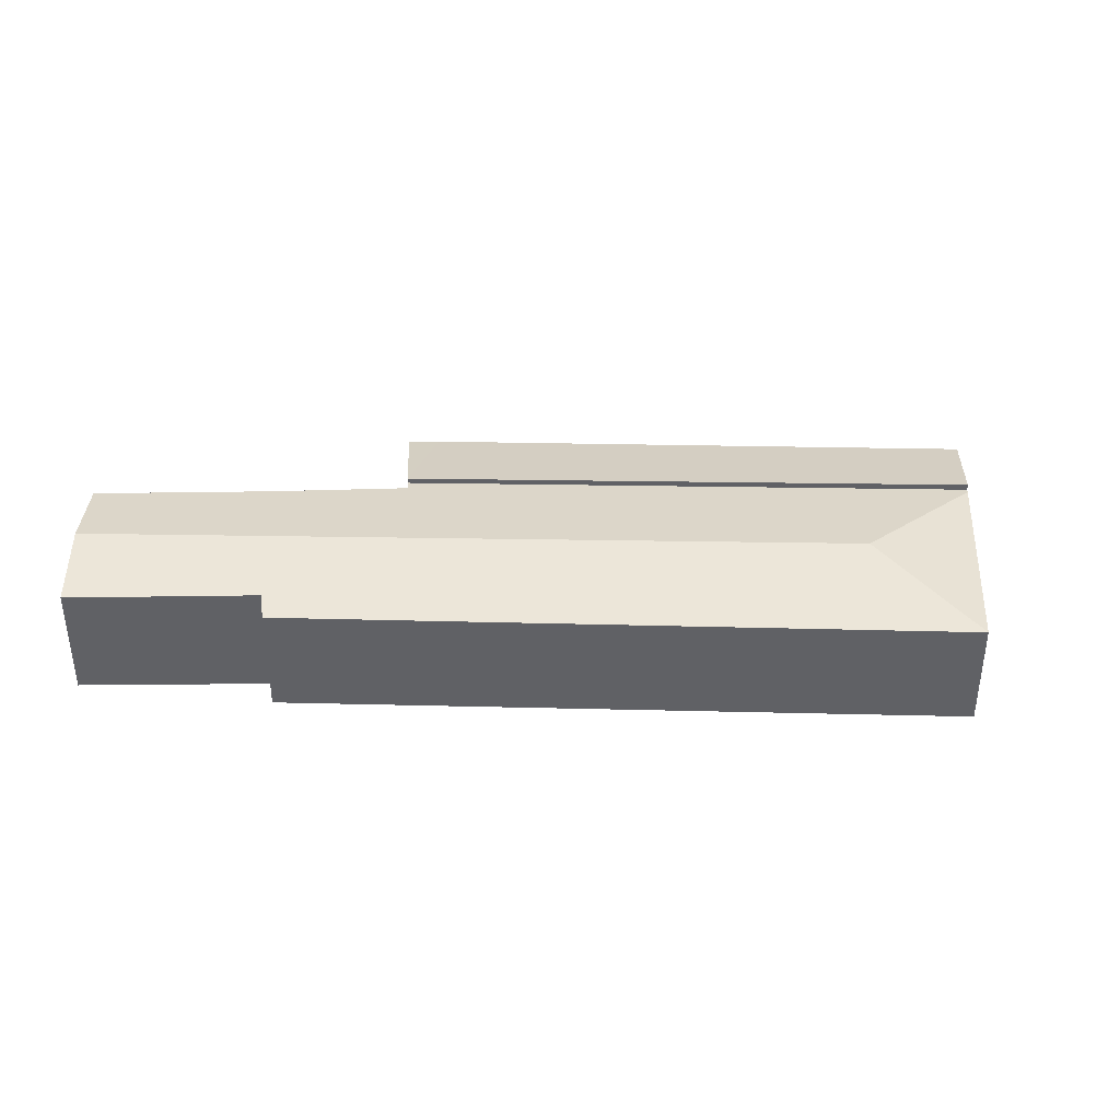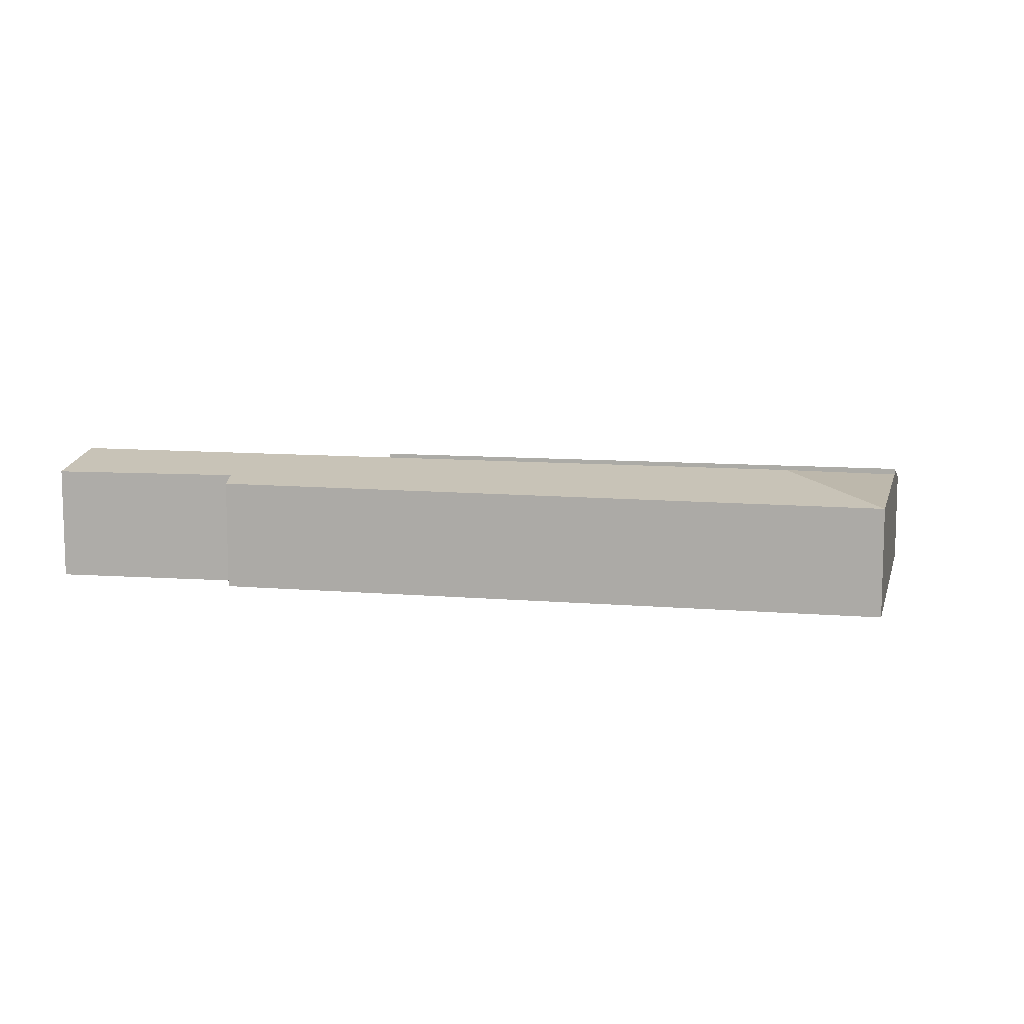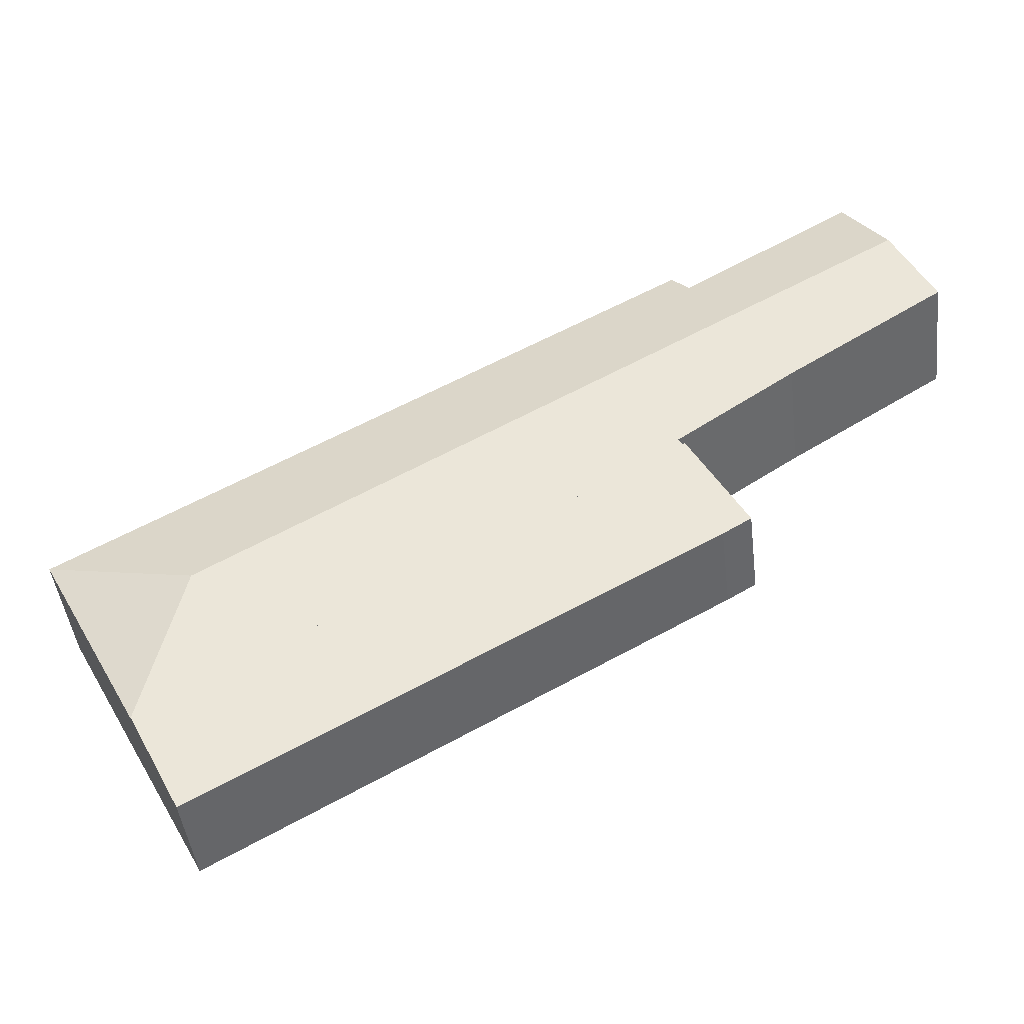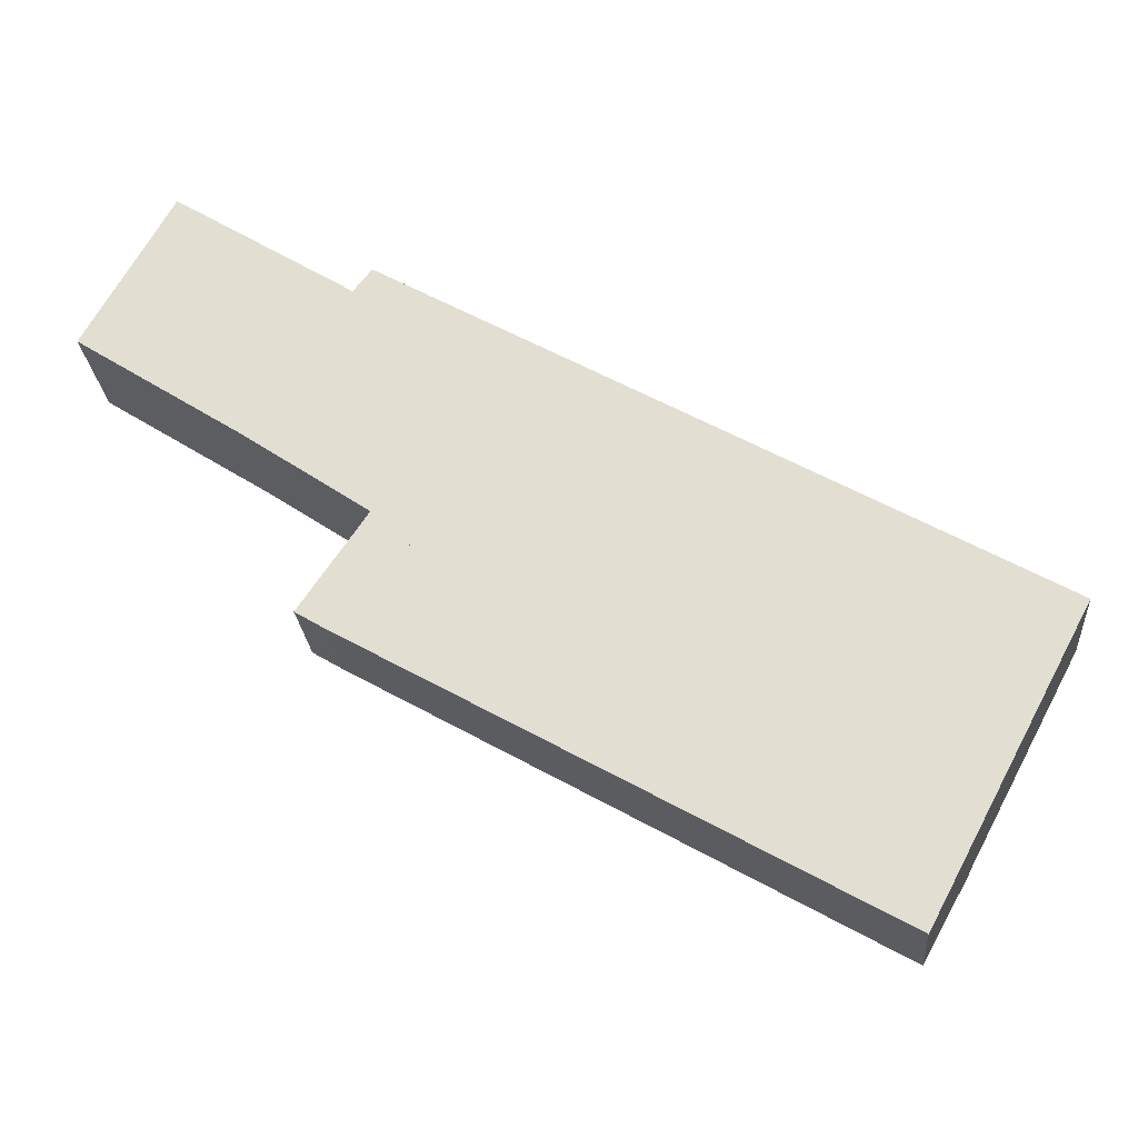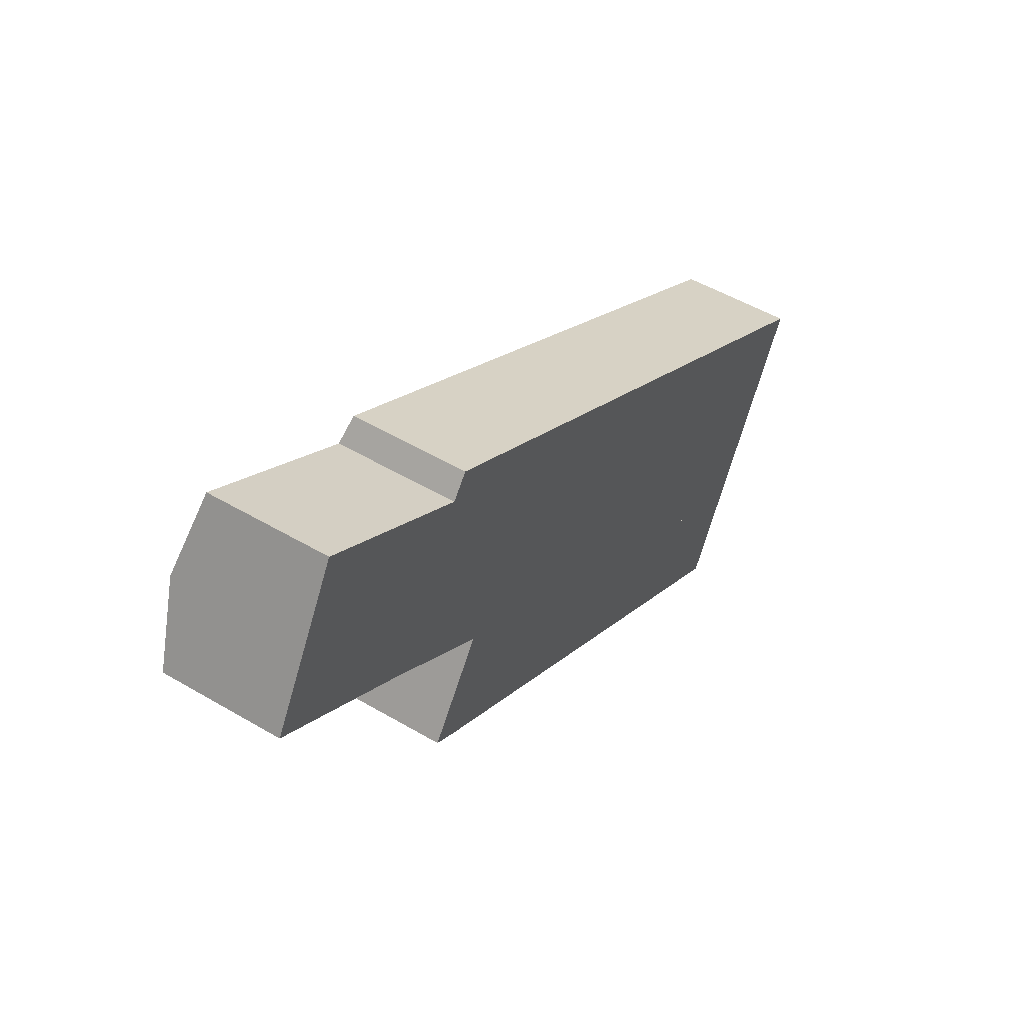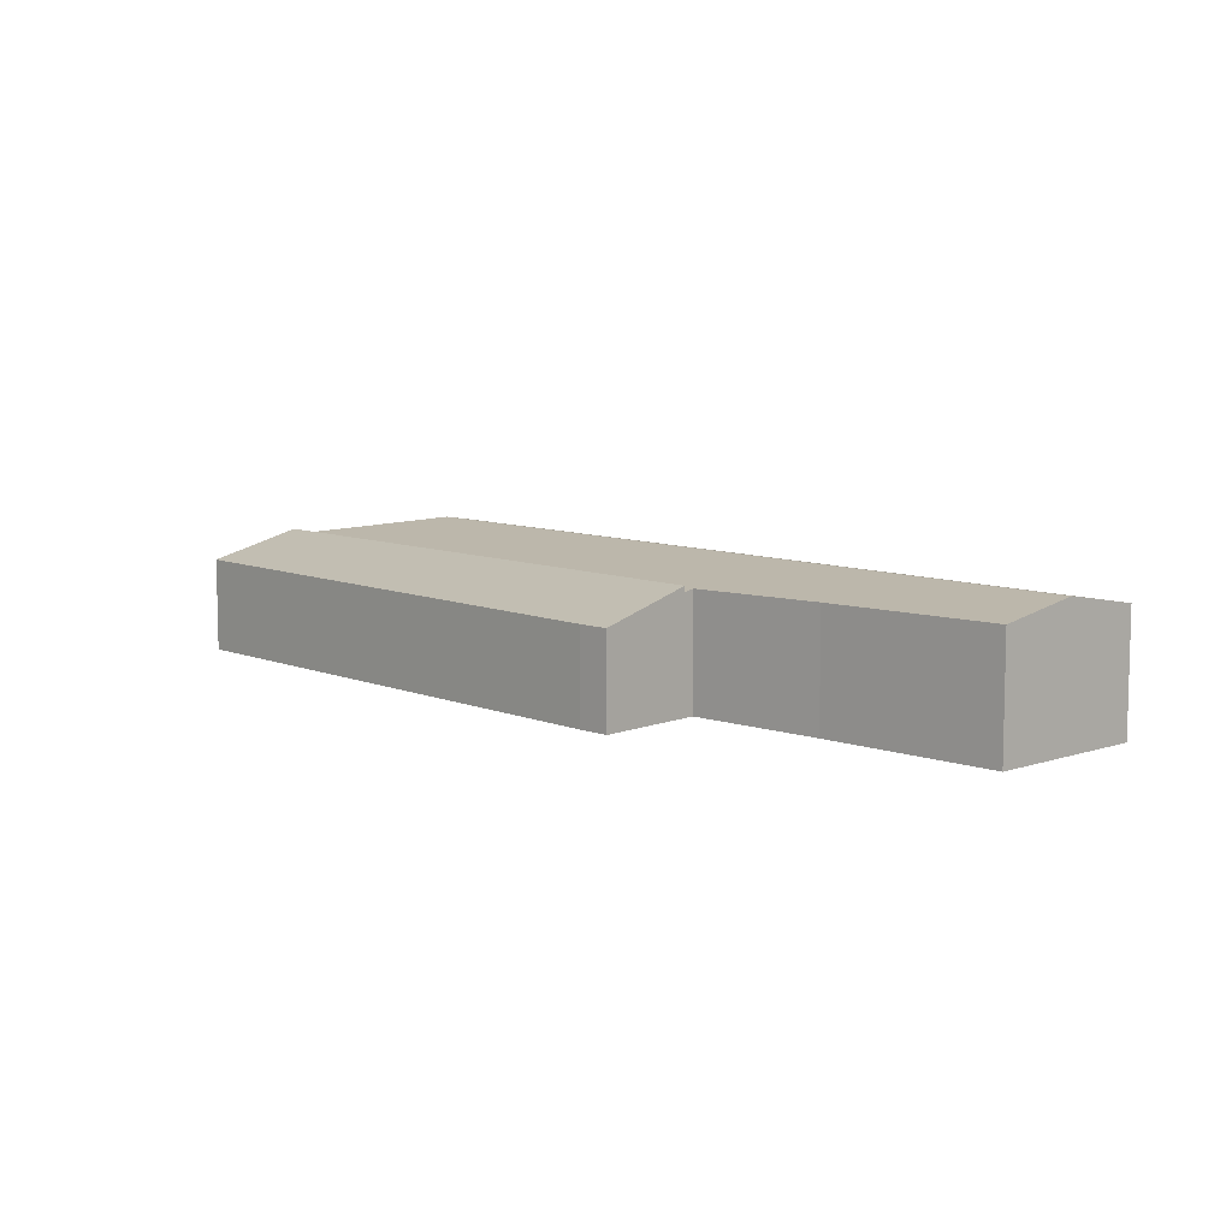
<metadata>
{"format":"obj","ext":"obj","renderer":"f3d","projection":"perspective","resolution":1024,"background":"white","views":[{"elev":39.9,"azim":31.1,"up":"+Y"},{"elev":10.5,"azim":41.4,"up":"+Y"},{"elev":-45.0,"azim":-173.2,"up":"+Z"},{"elev":-24.2,"azim":4.5,"up":"+Z"},{"elev":50.6,"azim":-57.1,"up":"+Z"},{"elev":8.7,"azim":-103.0,"up":"+Y"}]}
</metadata>
<code>
v  5.261 2.215 -3.746
v  15.35 2.232 -9.442
v  15.3 2.215 -9.531
v  14.48 2.605 -6.434
v  5.389 2.254 -3.558
v  0.818 2.605 1.438
v  3.088 2.29 -1.991
v  0 2.321 1.421e-16
v  1.623 2.326 2.854
v  4.927 2.347 0.806
v  5.268 2.254 1.238
v  17.38 2.232 -5.598
v  17.38 3.428e-16 -5.598
v  15.35 5.782e-16 -9.442
v  15.3 5.836e-16 -9.531
v  5.261 2.294e-16 -3.746
v  3.088 1.219e-16 -1.991
v  5.389 2.179e-16 -3.558
v  0 0 0
v  0.818 -8.805e-17 1.438
v  1.623 -1.748e-16 2.854
v  4.927 -4.935e-17 0.806
v  5.268 -7.581e-17 1.238
v  5.261 2.327 -3.746
v  4.698 1.812 -5.713
v  4.15 1.815 -5.382
v  15.3 2.34 -9.531
v  14.42 1.851 -11.2
v  14.42 6.856e-16 -11.2
v  4.698 3.498e-16 -5.713
v  4.15 3.296e-16 -5.382
g defaultobject
f 1 2 3
f 2 1 4
f 4 1 5
f 4 5 6
f 6 5 7
f 6 7 8
f 9 4 6
f 4 9 10
f 4 10 11
f 4 11 12
f 4 12 2
f 13 2 12
f 2 13 14
f 2 14 3
f 3 14 15
f 15 1 3
f 1 15 16
f 5 17 7
f 17 5 18
f 7 19 8
f 19 7 17
f 1 18 5
f 18 1 16
f 19 6 8
f 6 19 9
f 9 19 20
f 9 20 21
f 22 11 10
f 11 22 23
f 9 22 10
f 22 9 21
f 23 12 11
f 12 23 13
f 15 18 16
f 18 15 14
f 18 14 13
f 20 22 21
f 22 20 19
f 22 19 17
f 22 17 18
f 22 18 23
f 23 18 13
f 24 25 26
f 25 24 27
f 25 27 28
f 24 15 27
f 15 24 16
f 15 28 27
f 28 15 29
f 29 25 28
f 25 29 30
f 25 31 26
f 31 25 30
f 26 16 24
f 16 26 31
f 31 15 16
f 15 31 30
f 15 30 29

</code>
